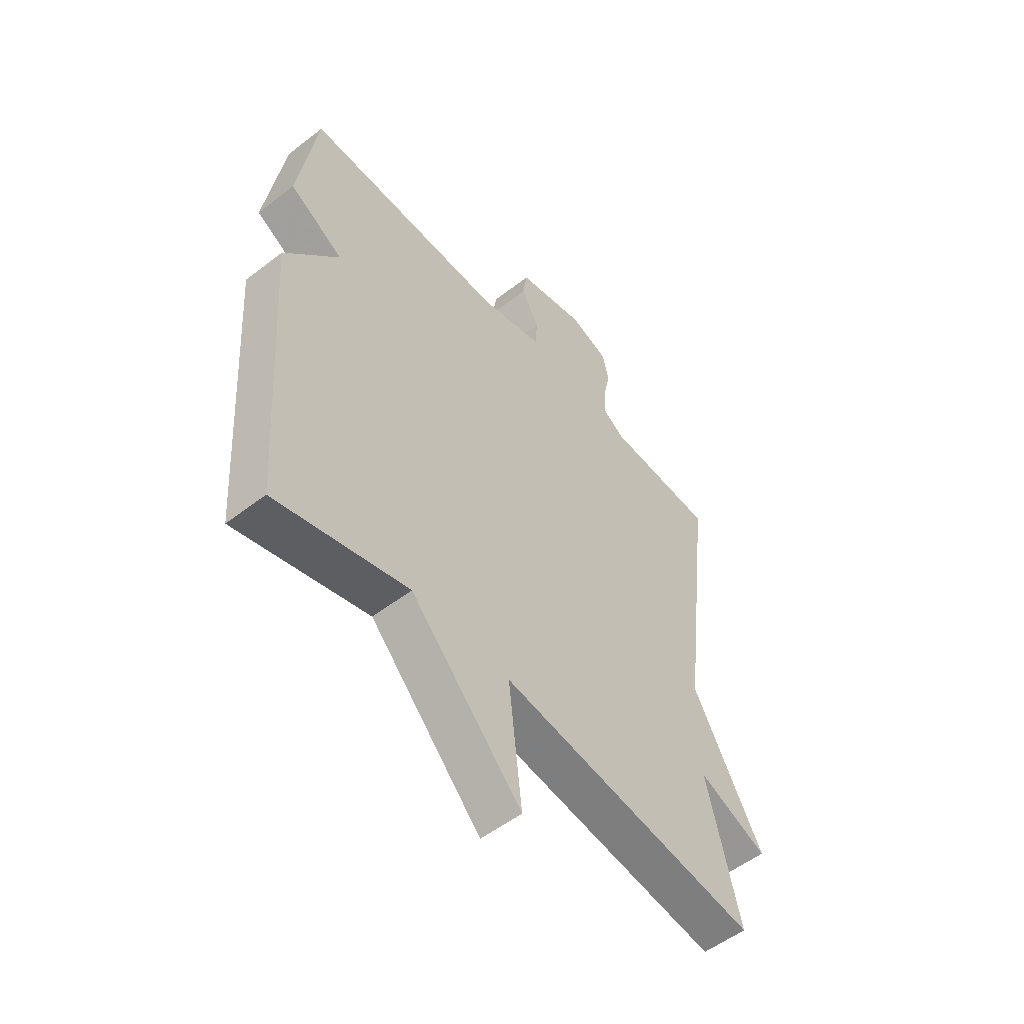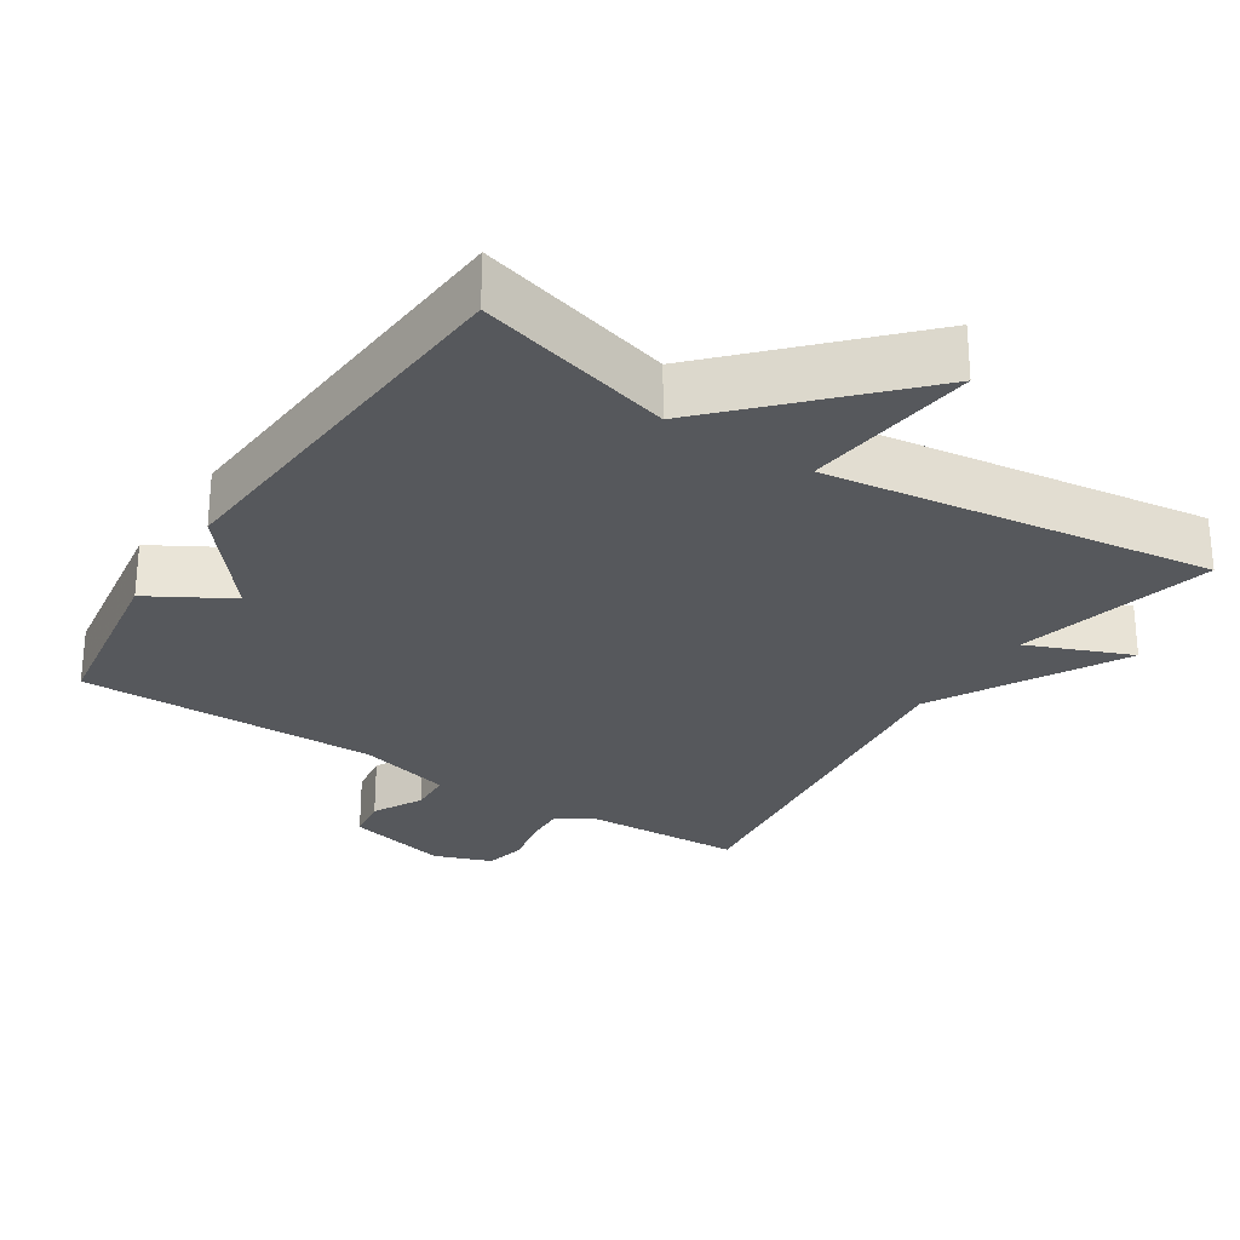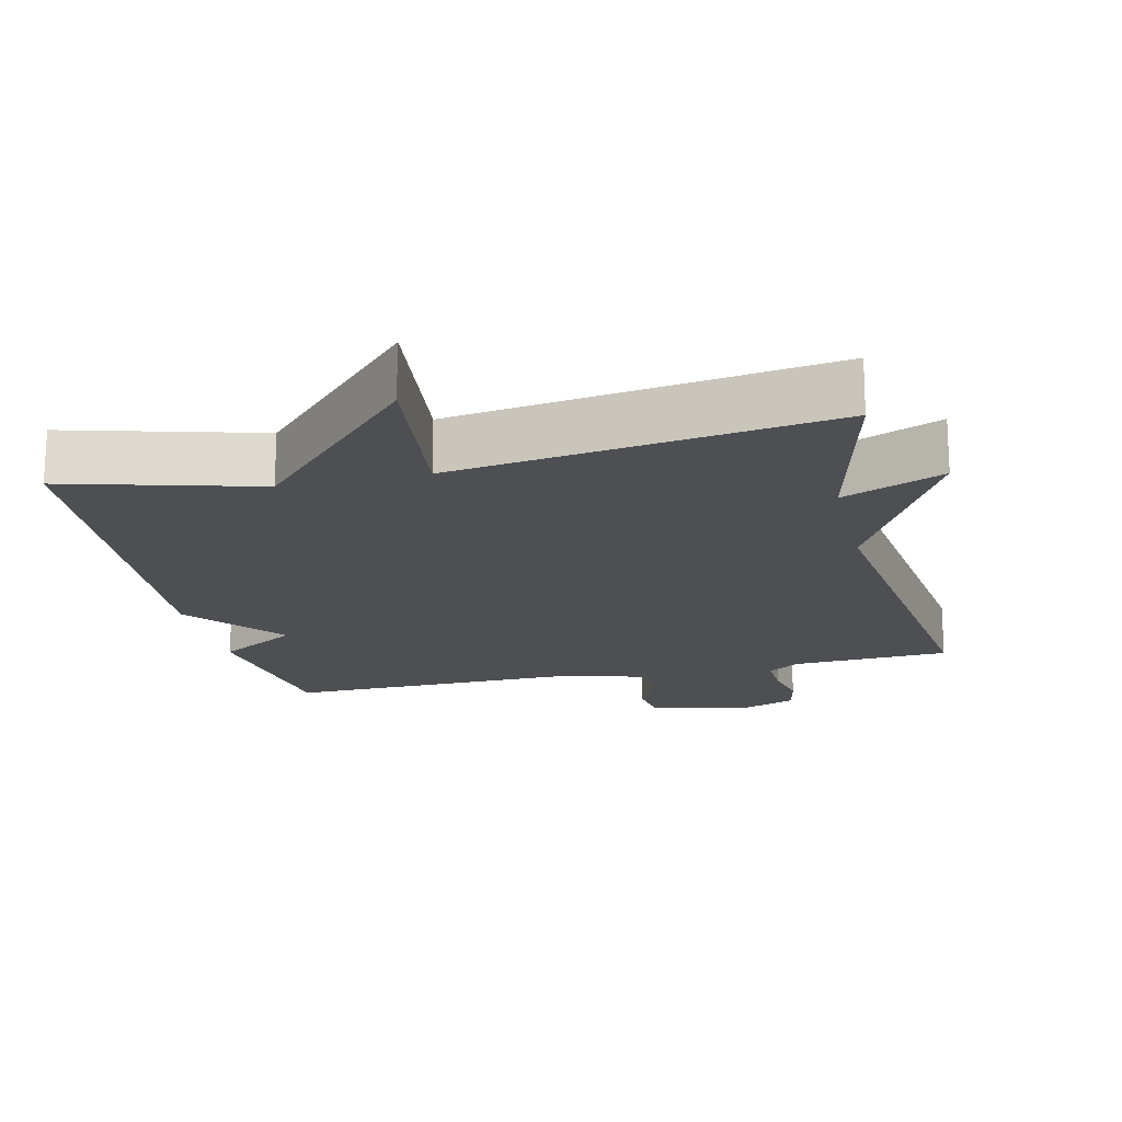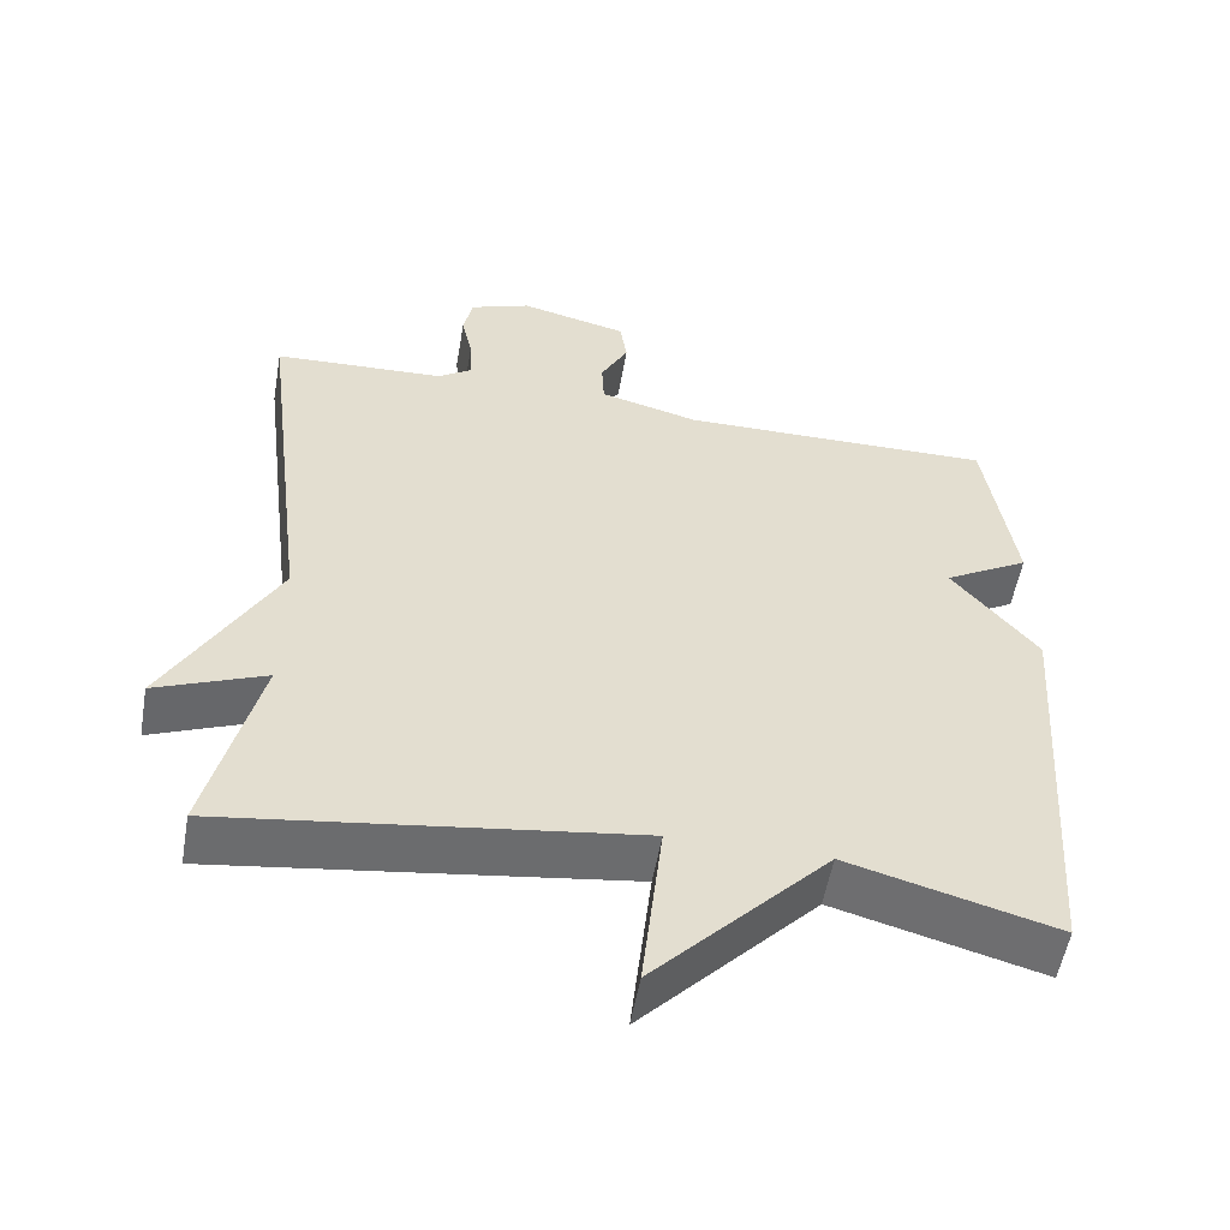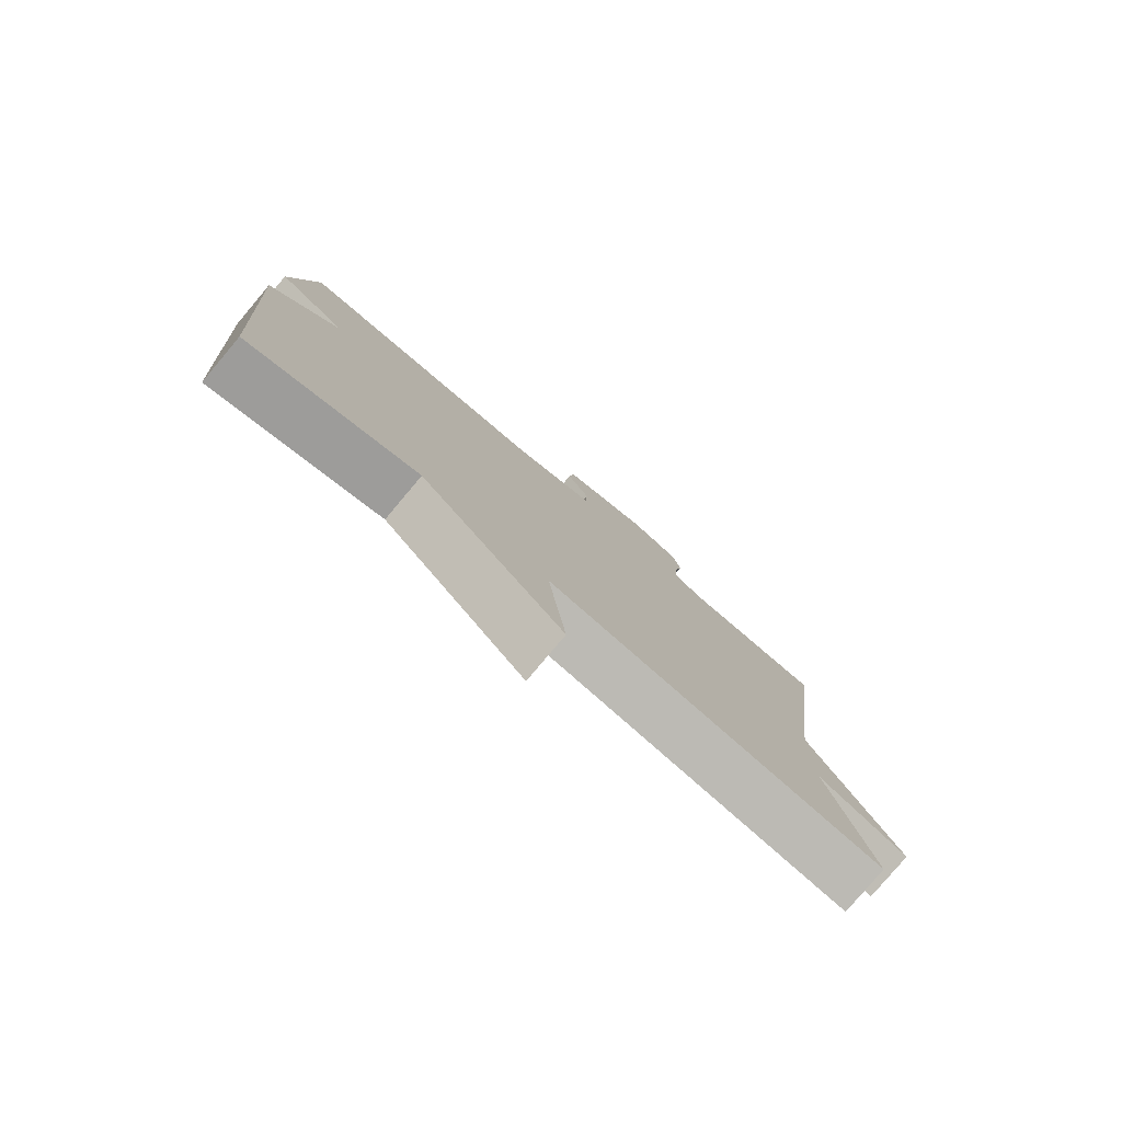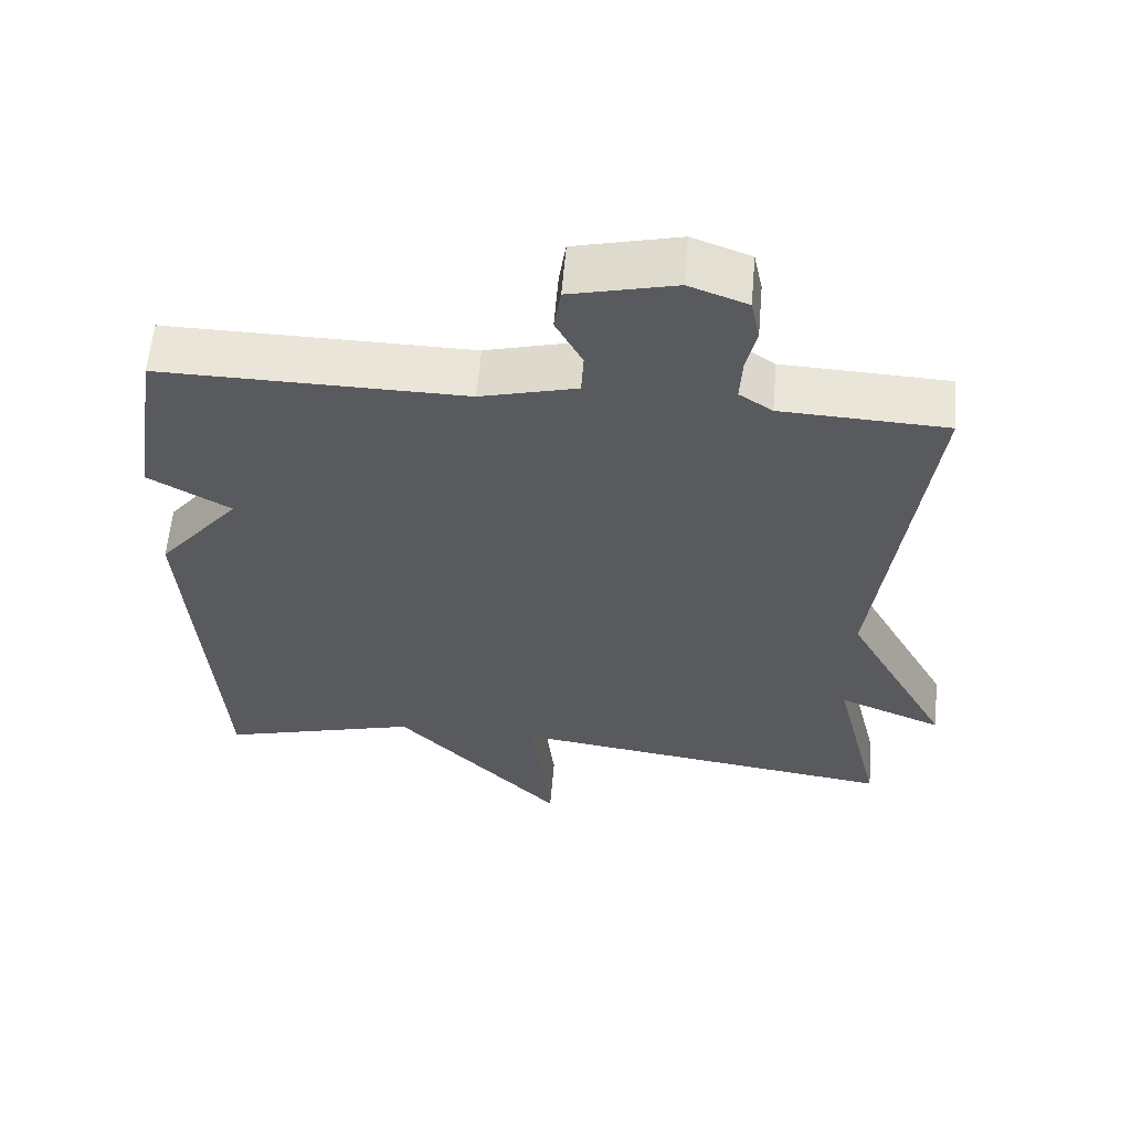
<metadata>
{"format":"obj","ext":"obj","renderer":"f3d","projection":"perspective","resolution":1024,"background":"white","views":[{"elev":-53.9,"azim":129.6,"up":"+Z"},{"elev":-27.7,"azim":147.0,"up":"+Y"},{"elev":-18.1,"azim":-166.8,"up":"+Y"},{"elev":-54.5,"azim":-9.9,"up":"+Z"},{"elev":-80.0,"azim":139.9,"up":"+Z"},{"elev":59.4,"azim":-175.1,"up":"+Z"}]}
</metadata>
<code>
v -0.5 0.07 0.5
v -0.277 0.07 0.51
v -0.232 0.07 0.54
v -0.235 0.07 0.598
v -0.249 0.07 0.664
v -0.237 0.07 0.721
v -0.158 0.07 0.75
v -0.017 0.07 0.716
v -0.008 0.07 0.656
v -0.044 0.07 0.588
v -0.041 0.07 0.529
v 0.089 0.07 0.495
v 0.5 0.07 0.5
v 0.538 0.07 0.251
v 0.427 0.07 0.187
v 0.538 0.07 0.051
v 0.5 0.07 -0.5
v 0.23 0.07 -0.426
v 0.003 0.07 -0.665
v 0.03 0.07 -0.426
v -0.5 0.07 -0.5
v -0.434 0.07 -0.228
v -0.576 0.07 -0.286
v -0.434 0.07 -0.028
v -0.5 0 0.5
v -0.277 0 0.51
v -0.232 0 0.54
v -0.235 0 0.598
v -0.249 0 0.664
v -0.237 0 0.721
v -0.158 0 0.75
v -0.017 0 0.716
v -0.008 0 0.656
v -0.044 0 0.588
v -0.041 0 0.529
v 0.089 0 0.495
v 0.5 0 0.5
v 0.538 0 0.251
v 0.427 0 0.187
v 0.538 0 0.051
v 0.5 0 -0.5
v 0.23 0 -0.426
v 0.003 0 -0.665
v 0.03 0 -0.426
v -0.5 0 -0.5
v -0.434 0 -0.228
v -0.576 0 -0.286
v -0.434 0 -0.028
f 22 23 24
f 20 21 22
f 20 22 24
f 18 19 20
f 24 1 2
f 20 24 2
f 18 20 2
f 18 2 3
f 17 18 3
f 16 17 3
f 15 16 3
f 12 13 14 15
f 11 12 15 3
f 8 9 10
f 7 8 10
f 6 7 10
f 5 6 10
f 4 5 10
f 3 4 10 11
f 48 47 46
f 46 45 44
f 48 46 44
f 44 43 42
f 26 25 48
f 26 48 44
f 26 44 42
f 27 26 42
f 27 42 41
f 27 41 40
f 27 40 39
f 39 38 37 36
f 27 39 36 35
f 34 33 32
f 34 32 31
f 34 31 30
f 34 30 29
f 34 29 28
f 35 34 28 27
f 1 25 26 2
f 2 26 27 3
f 3 27 28 4
f 4 28 29 5
f 5 29 30 6
f 6 30 31 7
f 7 31 32 8
f 8 32 33 9
f 9 33 34 10
f 10 34 35 11
f 11 35 36 12
f 12 36 37 13
f 13 37 38 14
f 14 38 39 15
f 15 39 40 16
f 16 40 41 17
f 17 41 42 18
f 18 42 43 19
f 19 43 44 20
f 20 44 45 21
f 21 45 46 22
f 22 46 47 23
f 23 47 48 24
f 24 48 25 1

</code>
